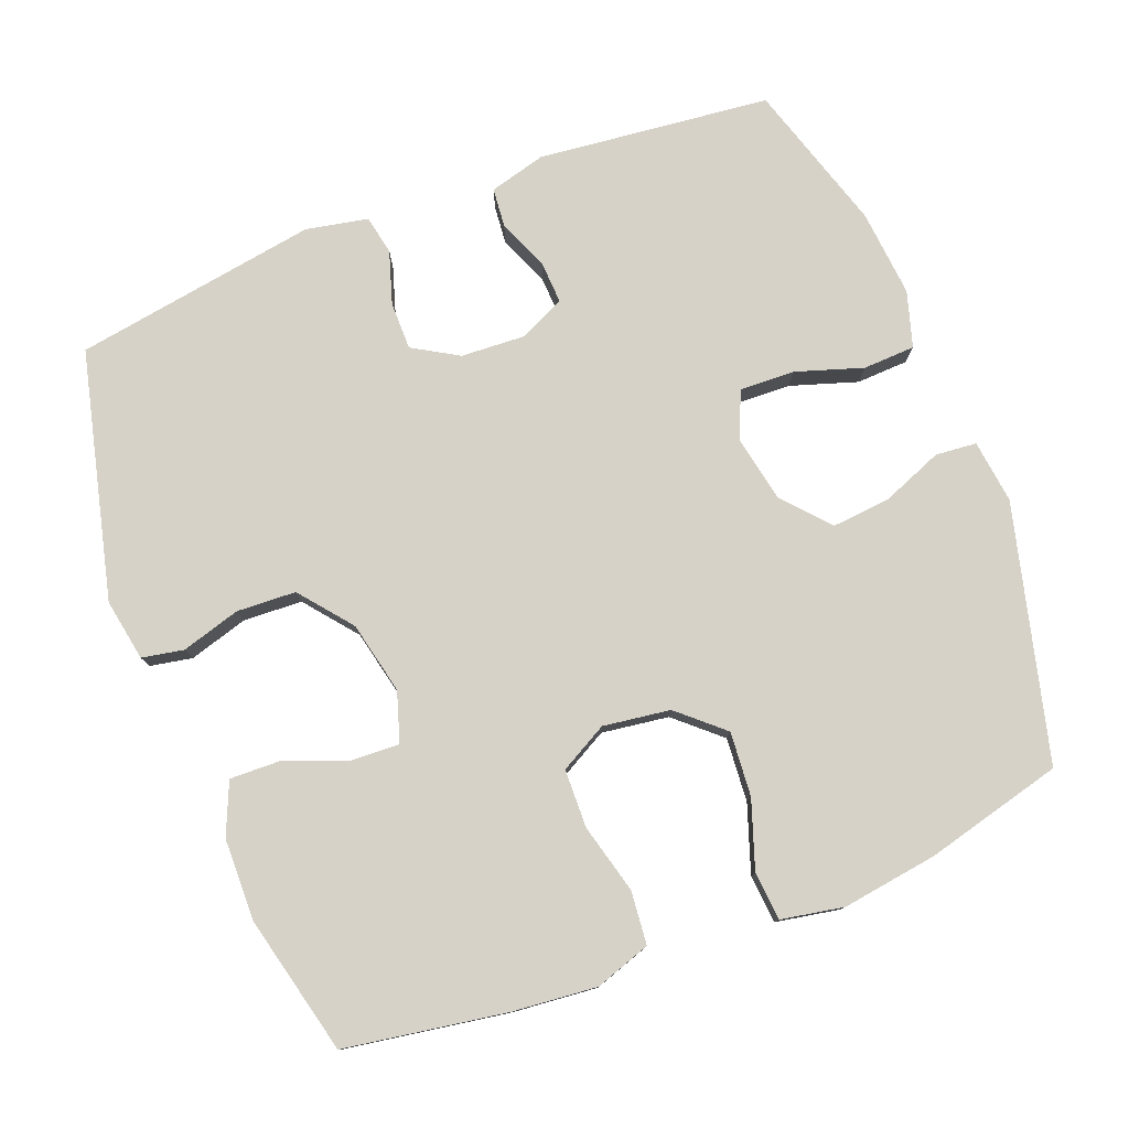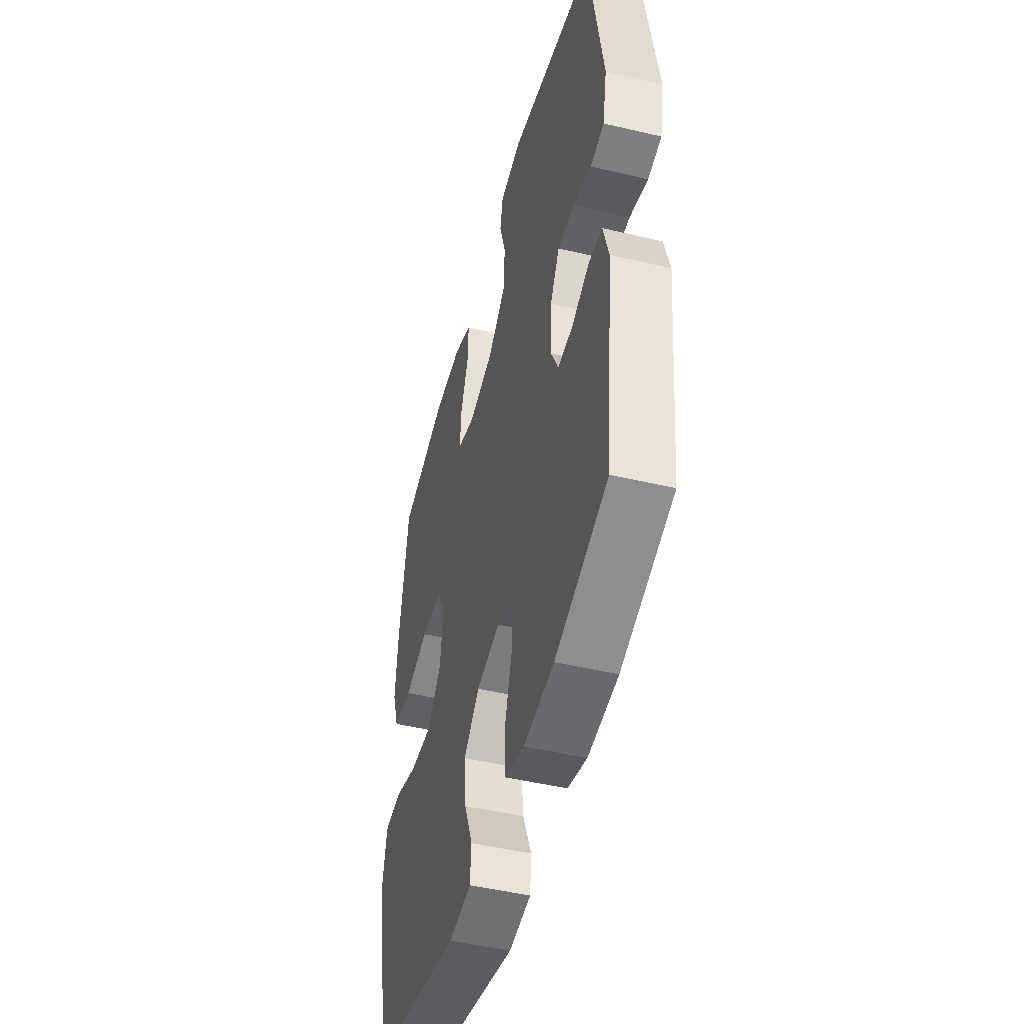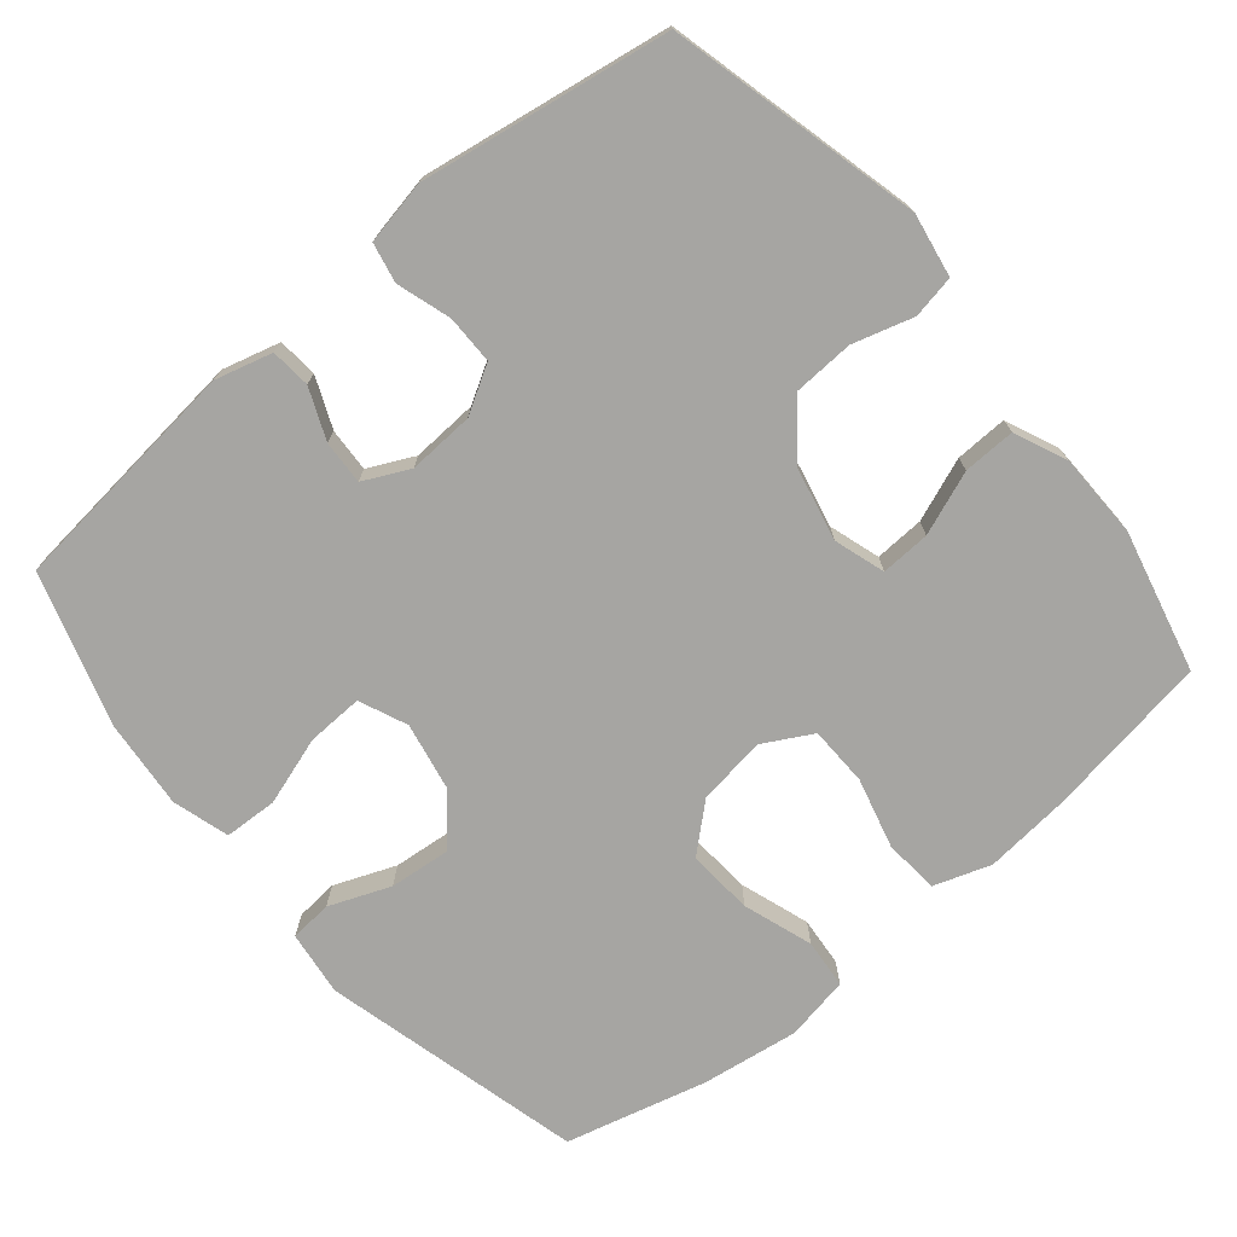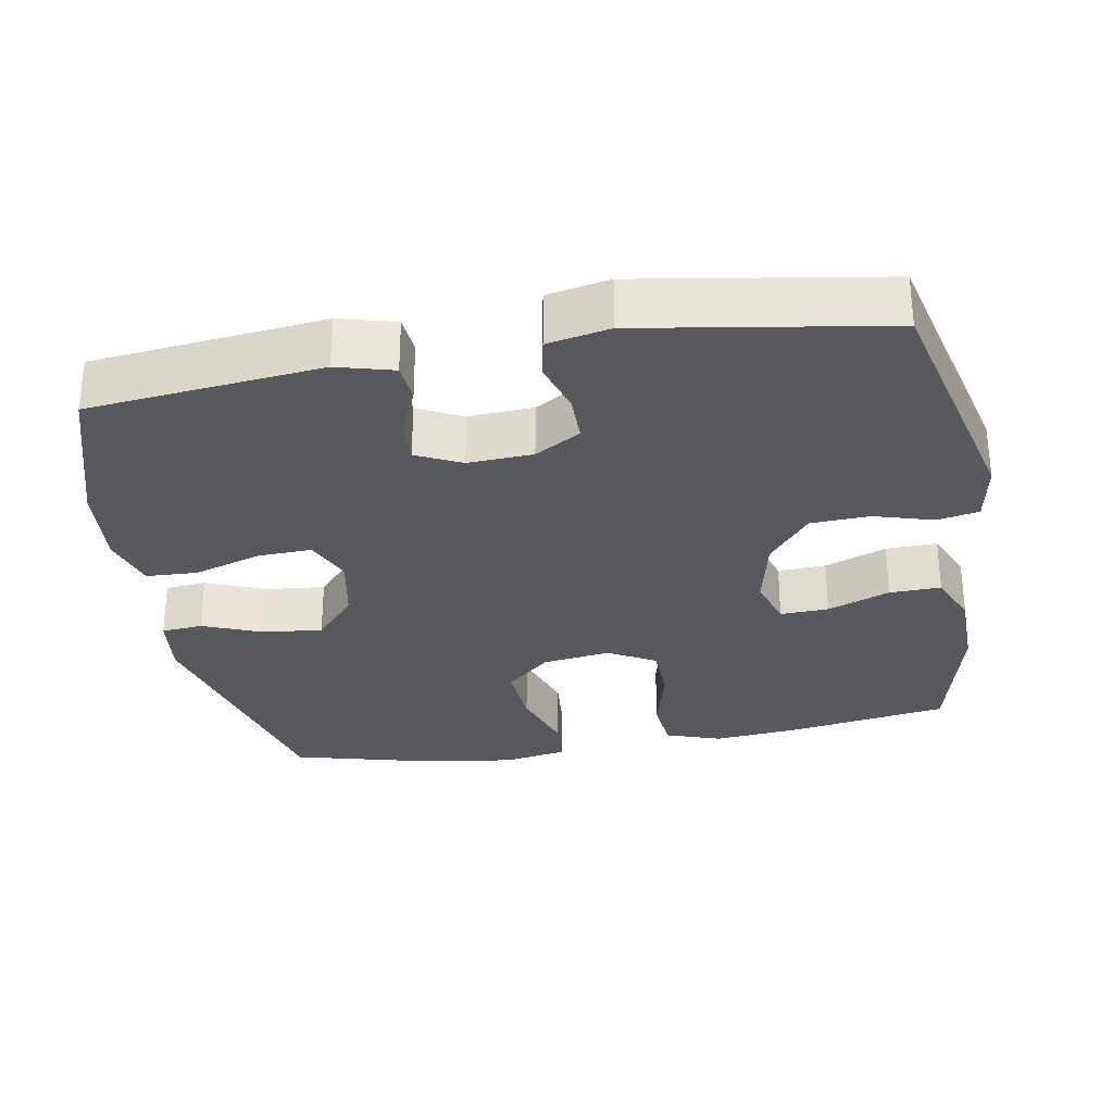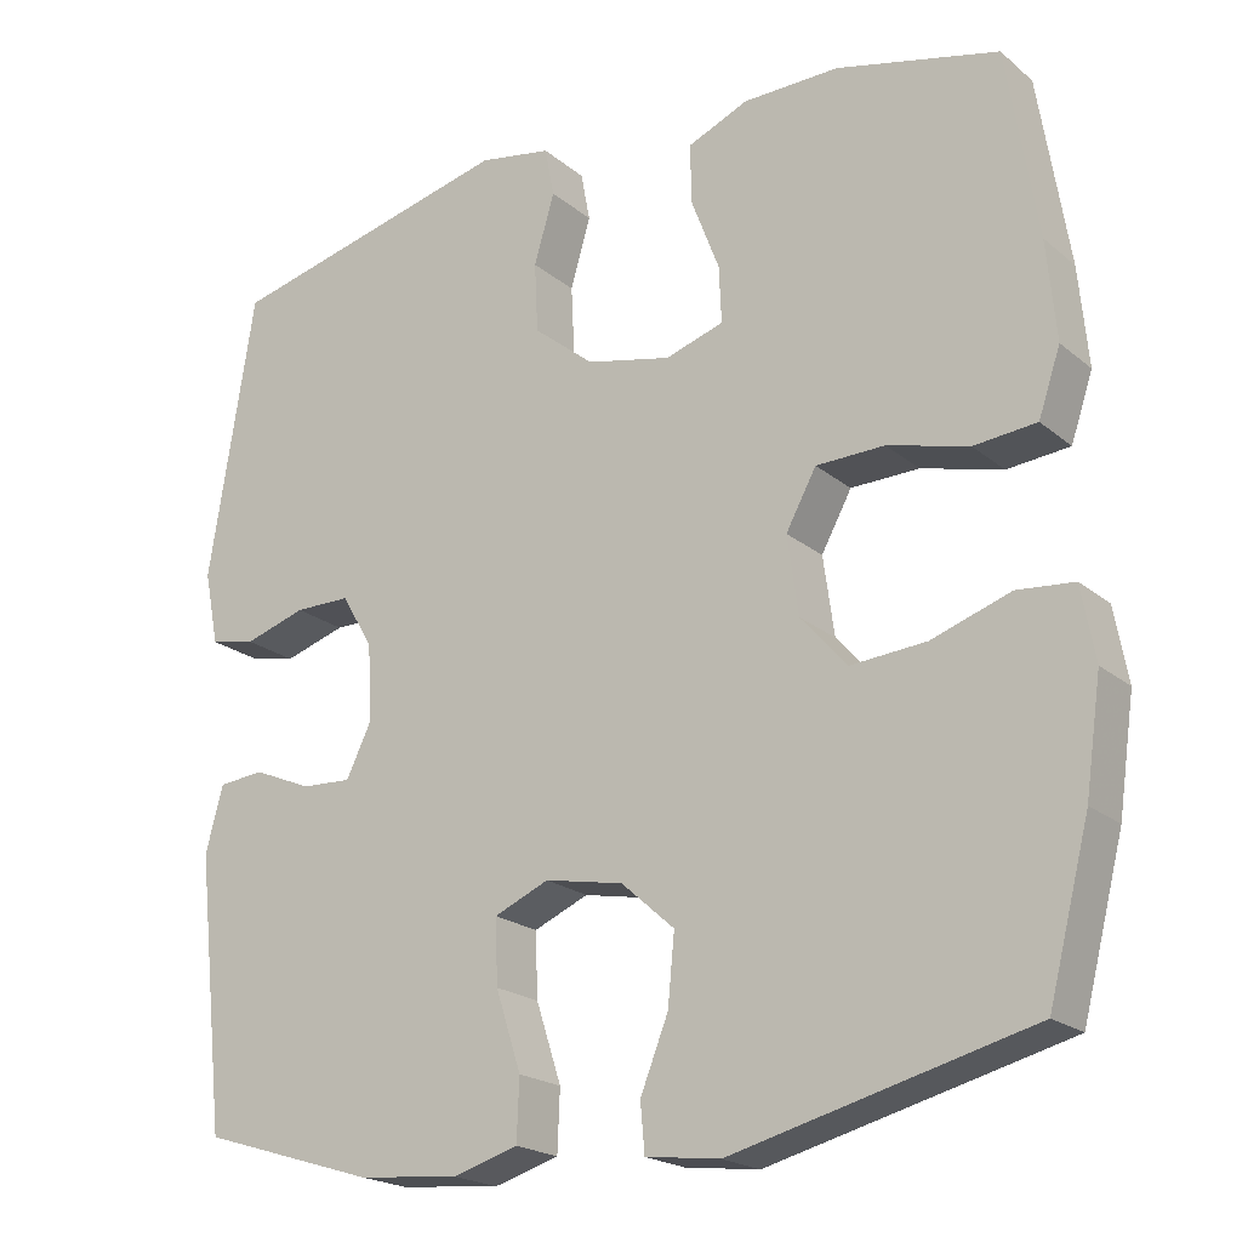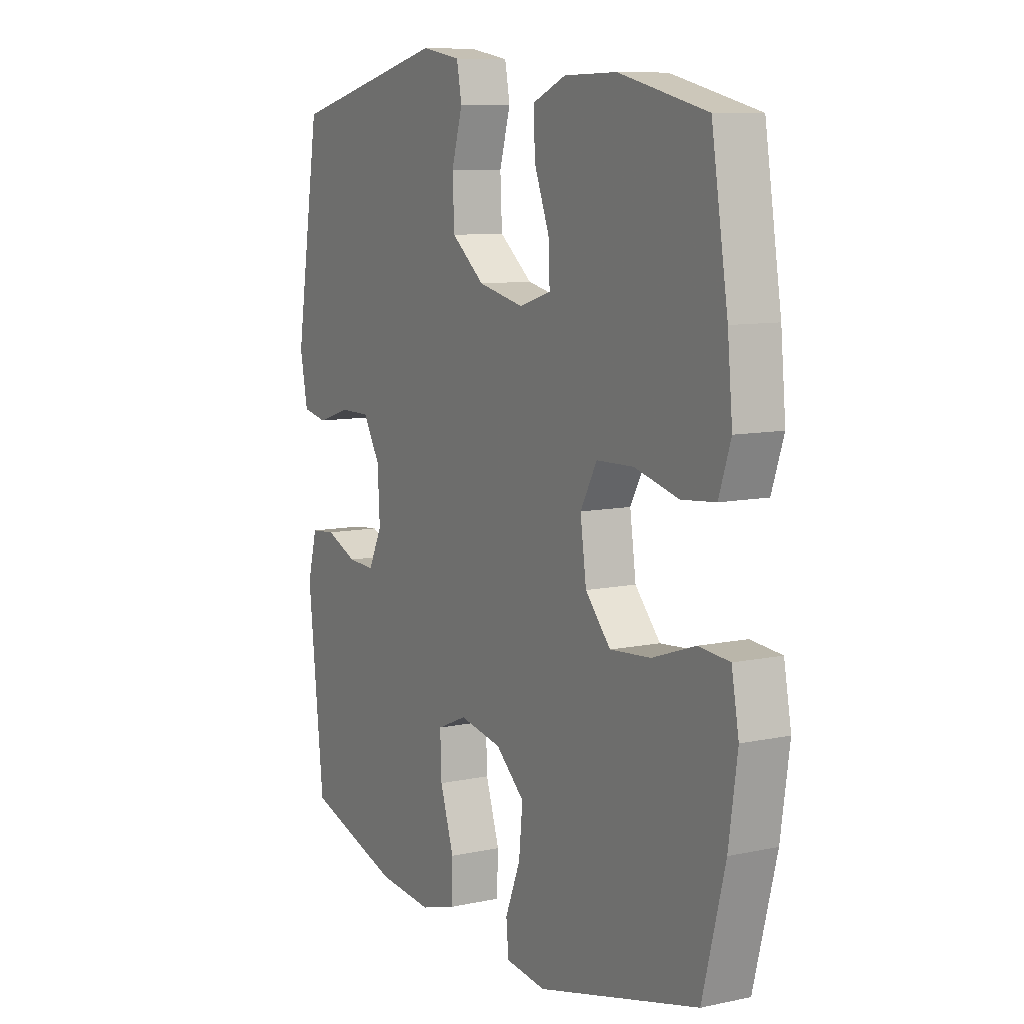
<metadata>
{"format":"obj","ext":"obj","renderer":"f3d","projection":"perspective","resolution":1024,"background":"white","views":[{"elev":78.6,"azim":68.8,"up":"+Y"},{"elev":-47.9,"azim":-104.9,"up":"+Z"},{"elev":-73.7,"azim":-50.2,"up":"+Y"},{"elev":-30.1,"azim":-80.1,"up":"+Y"},{"elev":-20.5,"azim":34.6,"up":"+Z"},{"elev":9.1,"azim":60.4,"up":"+Z"}]}
</metadata>
<code>
v 0.5 0.07 -0.5
v 0.147 0.07 -0.59
v 0.059 0.07 -0.579
v 0.054 0.07 -0.522
v 0.087 0.07 -0.439
v 0.095 0.07 -0.357
v 0.032 0.07 -0.301
v -0.061 0.07 -0.283
v -0.126 0.07 -0.311
v -0.123 0.07 -0.387
v -0.093 0.07 -0.48
v -0.096 0.07 -0.552
v -0.173 0.07 -0.575
v -0.293 0.07 -0.564
v -0.5 0.07 -0.5
v -0.535 0.07 -0.178
v -0.514 0.07 -0.1
v -0.46 0.07 -0.095
v -0.391 0.07 -0.124
v -0.332 0.07 -0.127
v -0.302 0.07 -0.065
v -0.307 0.07 0.025
v -0.344 0.07 0.088
v -0.41 0.07 0.088
v -0.483 0.07 0.065
v -0.537 0.07 0.076
v -0.554 0.07 0.162
v -0.5 0.07 0.5
v -0.158 0.07 0.584
v -0.072 0.07 0.569
v -0.061 0.07 0.511
v -0.085 0.07 0.429
v -0.081 0.07 0.347
v -0.009 0.07 0.289
v 0.091 0.07 0.267
v 0.16 0.07 0.289
v 0.157 0.07 0.356
v 0.124 0.07 0.442
v 0.122 0.07 0.513
v 0.194 0.07 0.544
v 0.308 0.07 0.546
v 0.5 0.07 0.5
v 0.536 0.07 0.276
v 0.547 0.07 0.159
v 0.521 0.07 0.082
v 0.447 0.07 0.075
v 0.351 0.07 0.1
v 0.27 0.07 0.098
v 0.234 0.07 0.032
v 0.247 0.07 -0.061
v 0.302 0.07 -0.123
v 0.391 0.07 -0.116
v 0.485 0.07 -0.084
v 0.552 0.07 -0.09
v 0.568 0.07 -0.177
v 0.549 0.07 -0.309
v 0.5 0 -0.5
v 0.147 0 -0.59
v 0.059 0 -0.579
v 0.054 0 -0.522
v 0.087 0 -0.439
v 0.095 0 -0.357
v 0.032 0 -0.301
v -0.061 0 -0.283
v -0.126 0 -0.311
v -0.123 0 -0.387
v -0.093 0 -0.48
v -0.096 0 -0.552
v -0.173 0 -0.575
v -0.293 0 -0.564
v -0.5 0 -0.5
v -0.535 0 -0.178
v -0.514 0 -0.1
v -0.46 0 -0.095
v -0.391 0 -0.124
v -0.332 0 -0.127
v -0.302 0 -0.065
v -0.307 0 0.025
v -0.344 0 0.088
v -0.41 0 0.088
v -0.483 0 0.065
v -0.537 0 0.076
v -0.554 0 0.162
v -0.5 0 0.5
v -0.158 0 0.584
v -0.072 0 0.569
v -0.061 0 0.511
v -0.085 0 0.429
v -0.081 0 0.347
v -0.009 0 0.289
v 0.091 0 0.267
v 0.16 0 0.289
v 0.157 0 0.356
v 0.124 0 0.442
v 0.122 0 0.513
v 0.194 0 0.544
v 0.308 0 0.546
v 0.5 0 0.5
v 0.536 0 0.276
v 0.547 0 0.159
v 0.521 0 0.082
v 0.447 0 0.075
v 0.351 0 0.1
v 0.27 0 0.098
v 0.234 0 0.032
v 0.247 0 -0.061
v 0.302 0 -0.123
v 0.391 0 -0.116
v 0.485 0 -0.084
v 0.552 0 -0.09
v 0.568 0 -0.177
v 0.549 0 -0.309
f 3 4 5
f 2 3 5
f 1 2 5
f 56 1 5
f 55 56 5
f 54 55 5
f 53 54 5
f 52 53 5
f 51 52 5 6
f 50 51 6 7
f 49 50 7 8
f 48 49 8 9
f 45 46 47
f 44 45 47
f 43 44 47
f 42 43 47
f 41 42 47
f 40 41 47
f 39 40 47
f 38 39 47
f 37 38 47
f 36 37 47 48
f 35 36 48 9
f 30 31 32
f 29 30 32
f 28 29 32
f 27 28 32
f 26 27 32
f 25 26 32
f 24 25 32
f 23 24 32 33
f 22 23 33 34
f 17 18 19
f 16 17 19
f 15 16 19
f 14 15 19
f 13 14 19
f 12 13 19
f 11 12 19
f 10 11 19
f 9 10 19 20
f 34 35 9
f 22 34 9
f 21 22 9
f 9 20 21
f 61 60 59
f 61 59 58
f 61 58 57
f 61 57 112
f 61 112 111
f 61 111 110
f 61 110 109
f 61 109 108
f 62 61 108 107
f 63 62 107 106
f 64 63 106 105
f 65 64 105 104
f 103 102 101
f 103 101 100
f 103 100 99
f 103 99 98
f 103 98 97
f 103 97 96
f 103 96 95
f 103 95 94
f 103 94 93
f 104 103 93 92
f 65 104 92 91
f 88 87 86
f 88 86 85
f 88 85 84
f 88 84 83
f 88 83 82
f 88 82 81
f 88 81 80
f 89 88 80 79
f 90 89 79 78
f 75 74 73
f 75 73 72
f 75 72 71
f 75 71 70
f 75 70 69
f 75 69 68
f 75 68 67
f 75 67 66
f 76 75 66 65
f 65 91 90
f 65 90 78
f 65 78 77
f 77 76 65
f 1 57 58 2
f 2 58 59 3
f 3 59 60 4
f 4 60 61 5
f 5 61 62 6
f 6 62 63 7
f 7 63 64 8
f 8 64 65 9
f 9 65 66 10
f 10 66 67 11
f 11 67 68 12
f 12 68 69 13
f 13 69 70 14
f 14 70 71 15
f 15 71 72 16
f 16 72 73 17
f 17 73 74 18
f 18 74 75 19
f 19 75 76 20
f 20 76 77 21
f 21 77 78 22
f 22 78 79 23
f 23 79 80 24
f 24 80 81 25
f 25 81 82 26
f 26 82 83 27
f 27 83 84 28
f 28 84 85 29
f 29 85 86 30
f 30 86 87 31
f 31 87 88 32
f 32 88 89 33
f 33 89 90 34
f 34 90 91 35
f 35 91 92 36
f 36 92 93 37
f 37 93 94 38
f 38 94 95 39
f 39 95 96 40
f 40 96 97 41
f 41 97 98 42
f 42 98 99 43
f 43 99 100 44
f 44 100 101 45
f 45 101 102 46
f 46 102 103 47
f 47 103 104 48
f 48 104 105 49
f 49 105 106 50
f 50 106 107 51
f 51 107 108 52
f 52 108 109 53
f 53 109 110 54
f 54 110 111 55
f 55 111 112 56
f 56 112 57 1

</code>
